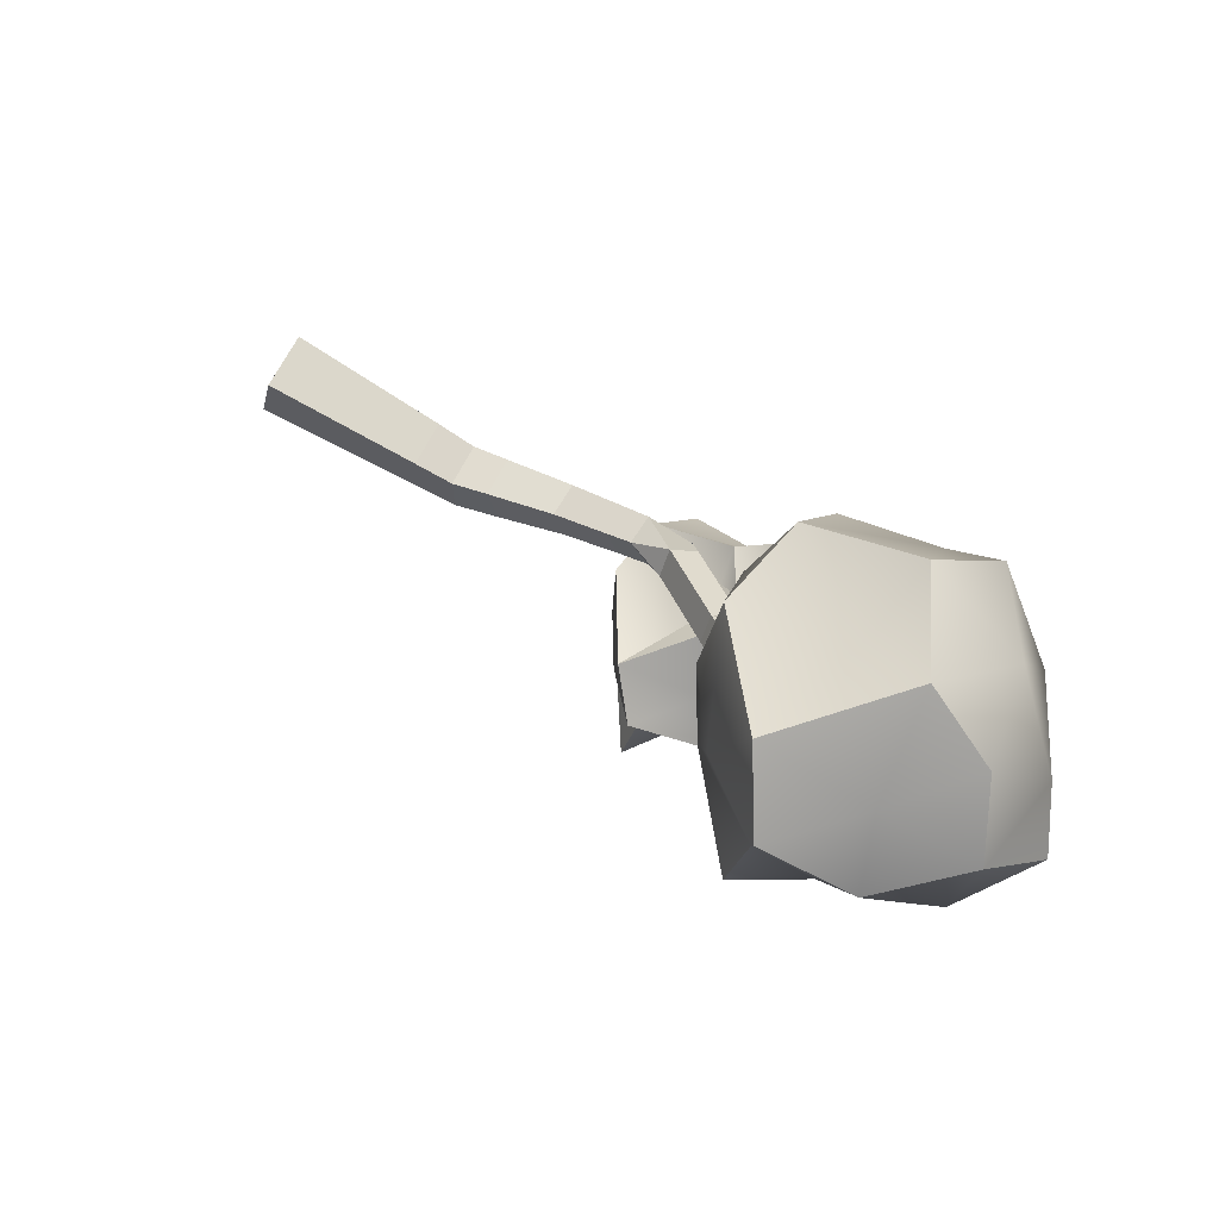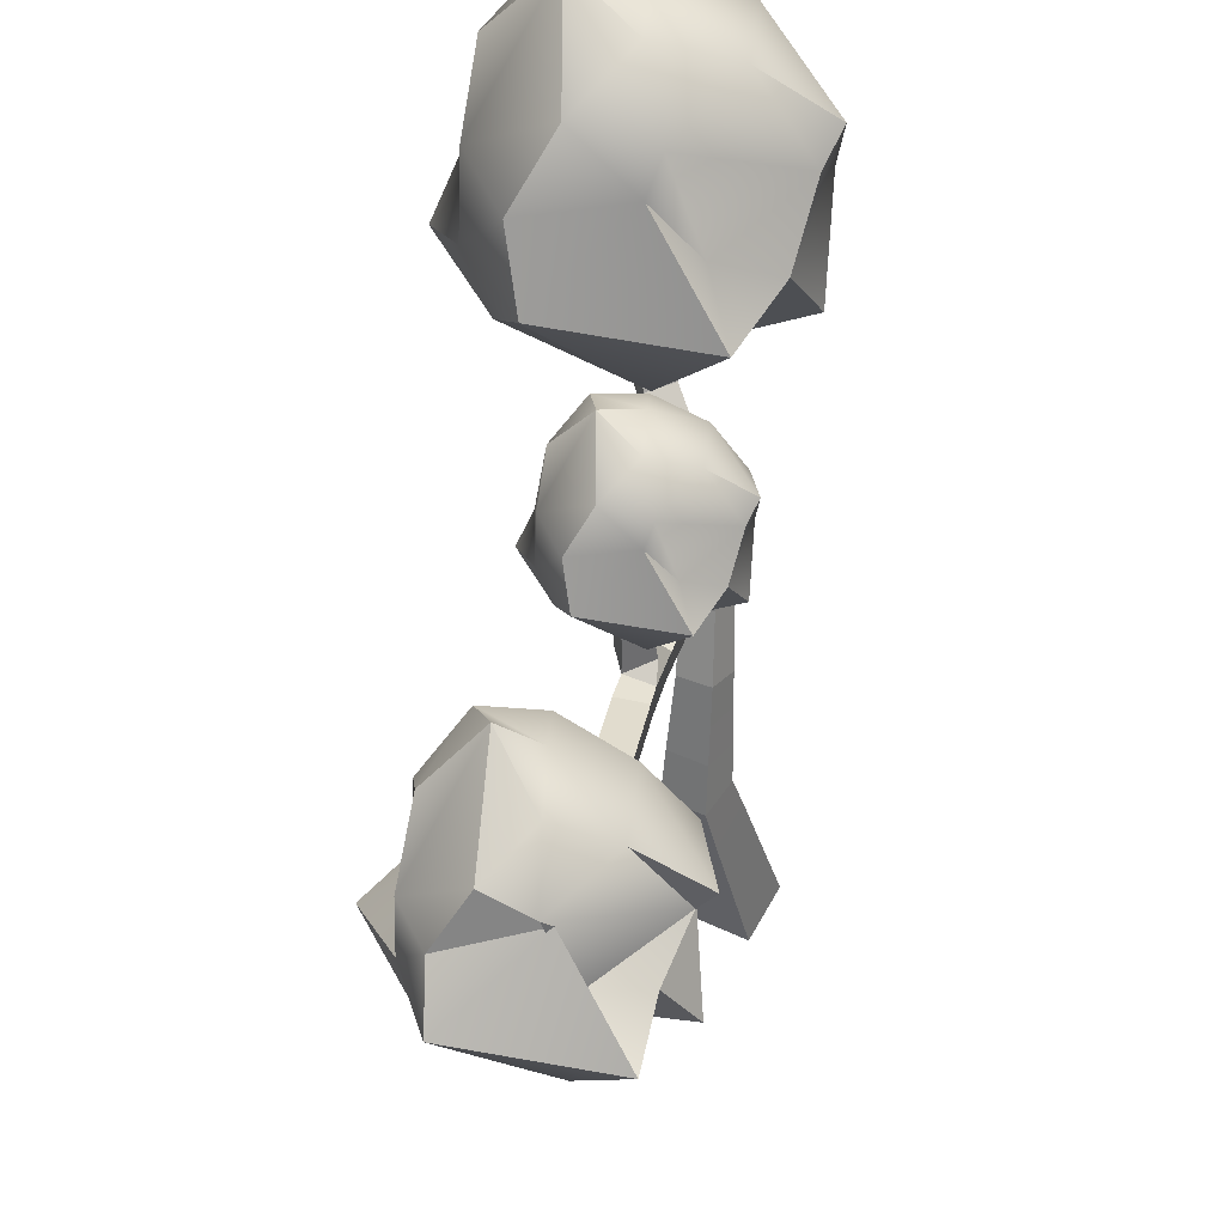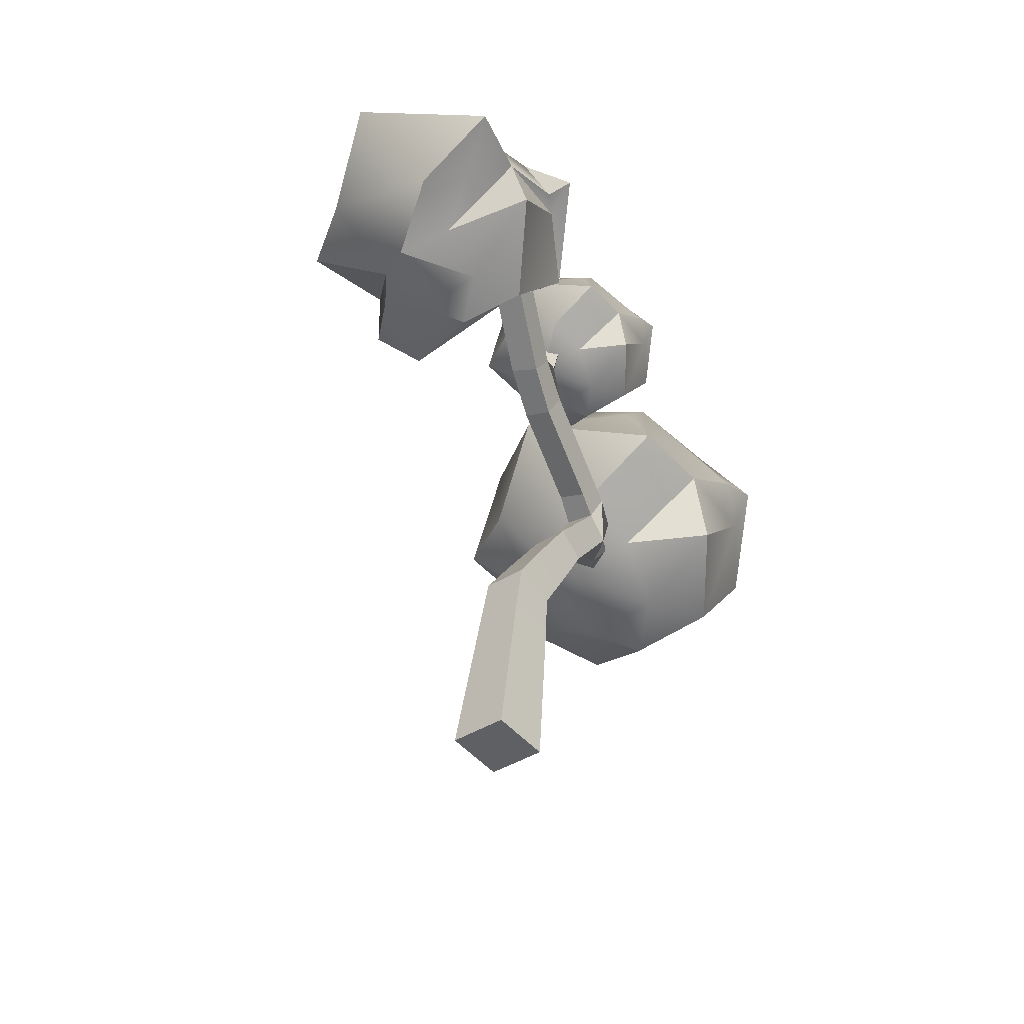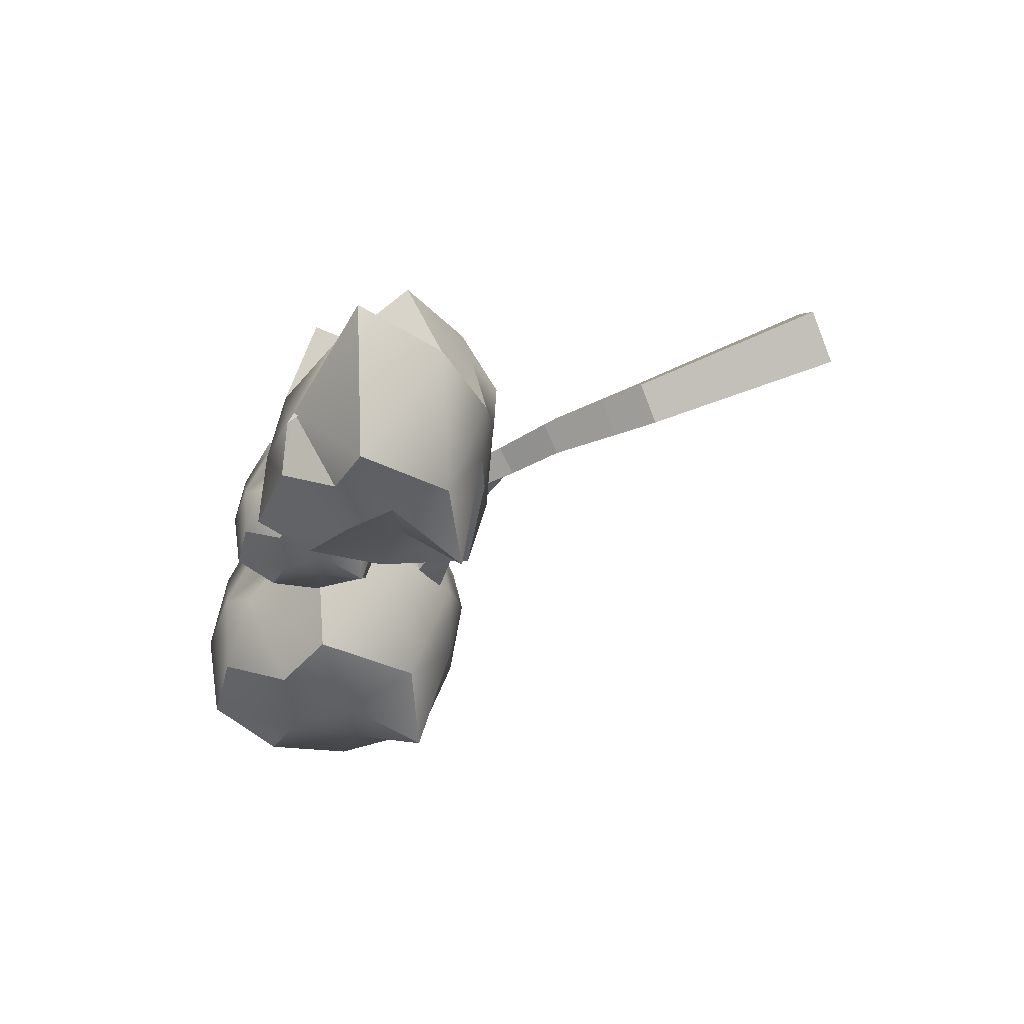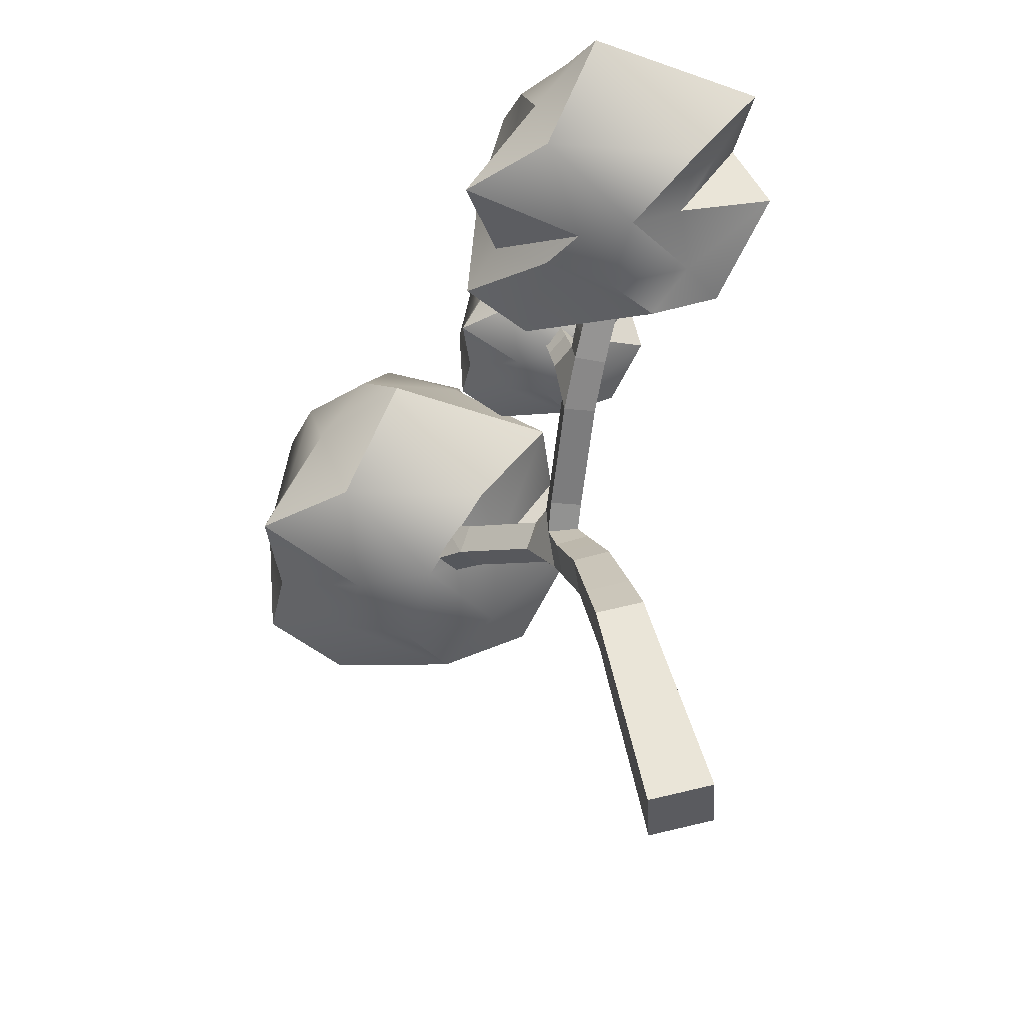
<metadata>
{"format":"obj","ext":"obj","renderer":"f3d","projection":"perspective","resolution":1024,"background":"white","views":[{"elev":-68.6,"azim":71.9,"up":"+Z"},{"elev":62.5,"azim":-11.7,"up":"+Y"},{"elev":54.4,"azim":15.8,"up":"+Z"},{"elev":51.9,"azim":-100.2,"up":"+Z"},{"elev":-37.8,"azim":-38.1,"up":"+Y"}]}
</metadata>
<code>
o Icosphere.001
v -1.619 3.366 1.263
v -0.8604 3.944 2.25
v -1.722 3.785 2.393
v -2.799 3.836 1.01
v -2.209 3.701 0.2559
v -1.206 4.144 0.9078
v -1.593 4.472 2.101
v -2.446 4.776 1.796
v -2.328 5.032 0.8622
v -1.408 4.734 0.3813
v -0.6731 4.712 1.749
v -1.647 5.27 1.317
v -1.849 3.464 1.798
v -1.199 3.477 1.668
v -1.491 3.696 1.939
v -0.7979 3.495 1.541
v -1.233 3.274 1.286
v -2.028 3.534 1.388
v -2.583 3.892 1.714
v -2.045 3.519 1.027
v -2.224 3.859 0.6341
v -1.736 3.456 0.3847
v -0.7723 4.47 1.56
v -0.6135 4.165 1.029
v -1.356 4.398 2.668
v -1.117 4.385 2.149
v -2.618 4.353 1.617
v -2.548 4.563 2.248
v -2.315 4.454 0.5214
v -2.444 4.269 1.094
v -1.094 4.331 0.5076
v -1.863 4.28 0.5324
v -0.813 4.527 1.742
v -1.687 5.007 1.87
v -2.561 4.72 1.378
v -1.888 4.933 0.3433
v -0.9636 4.797 0.8542
v -1.77 5.073 1.849
v -1.177 5.05 1.481
v -2.106 5.174 1.614
v -1.827 5.421 0.7079
v -1.513 5.174 0.8108
v -0.3478 -0.05706 0.02755
v -0.01824 -0.05706 -0.3484
v 0.3478 0.05706 -0.02755
v 0.01824 0.05706 0.3484
v -0.0641 4.247 -2.903
v 0.1363 4.247 -2.754
v 0.006318 4.369 -2.58
v -0.194 4.369 -2.729
v -0.8783 4.414 -0.4485
v -0.6912 4.414 -0.4707
v -0.6707 4.486 -0.2979
v -0.8578 4.486 -0.2757
v -1.018 4.256 0.7983
v -1.246 4.256 0.6974
v -1.196 4.473 0.5841
v -0.9676 4.473 0.685
v -0.5604 1.662 -0.2467
v -0.3025 1.575 -0.5095
v -0.02564 1.662 -0.267
v -0.2835 1.75 -0.004209
v -0.3078 3.916 -3.392
v -0.06694 3.916 -3.391
v -0.06725 4.149 -3.332
v -0.3081 4.149 -3.333
v -0.3558 2.549 -0.7444
v -0.161 2.398 -0.9111
v 0.0593 2.481 -0.7293
v -0.1356 2.632 -0.5627
v -0.482 2.019 -0.4442
v -0.2504 1.863 -0.6519
v 0.004462 1.945 -0.4294
v -0.2272 2.101 -0.2217
v -0.4173 2.29 -0.5979
v -0.203 2.146 -0.7901
v 0.03283 2.222 -0.5842
v -0.1815 2.366 -0.392
v -0.3144 3.755 -2.768
v -0.06694 3.755 -2.767
v -0.06726 3.995 -2.706
v -0.3147 3.995 -2.708
v -0.3122 3.809 -2.978
v -0.06694 3.809 -2.977
v -0.06726 4.047 -2.917
v -0.3125 4.047 -2.918
v -0.31 3.863 -3.186
v -0.06694 3.863 -3.184
v -0.06725 4.098 -3.125
v -0.3103 4.098 -3.126
v -0.1728 3.922 -2.757
v 0.02757 3.922 -2.608
v -0.1024 4.044 -2.433
v -0.3027 4.044 -2.582
v -0.1184 4.085 -2.83
v 0.08192 4.085 -2.681
v -0.04803 4.207 -2.507
v -0.2484 4.207 -2.656
v -0.8812 4.038 -0.3117
v -0.6564 4.038 -0.3383
v -0.6318 4.124 -0.1307
v -0.8817 4.094 -0.08743
v -0.8797 4.232 -0.3823
v -0.6744 4.232 -0.4066
v -0.6519 4.311 -0.217
v -0.8572 4.311 -0.1926
v -0.7285 3.847 0.1434
v -0.9569 3.847 0.0425
v -0.6785 4.064 0.03006
v -0.8008 3.949 0.3071
v -1.029 3.949 0.2062
v -0.9792 4.166 0.09294
v -0.7508 4.166 0.1938
v -0.8731 4.052 0.4708
v -1.101 4.052 0.37
v -1.051 4.268 0.2567
v -0.823 4.268 0.3575
v -0.9454 4.154 0.6345
v -1.174 4.154 0.5337
v -1.124 4.371 0.4204
v -0.8953 4.371 0.5212
v -0.1531 3.268 -1.601
v 0.09269 3.268 -1.645
v 0.111 3.495 -1.543
v -0.1348 3.495 -1.499
v -0.1872 3.356 -1.791
v 0.05851 3.356 -1.835
v 0.07681 3.583 -1.733
v -0.1689 3.583 -1.689
v -0.2214 3.444 -1.981
v 0.02433 3.444 -2.025
v 0.04263 3.671 -1.923
v -0.2031 3.671 -1.879
v -0.2556 3.531 -2.171
v -0.009856 3.531 -2.215
v 0.008447 3.759 -2.113
v -0.2373 3.759 -2.069
v -0.2898 3.619 -2.361
v -0.04404 3.619 -2.405
v -0.02574 3.847 -2.303
v -0.2715 3.847 -2.259
v -0.01108 3.243 -1.094
v -0.2155 3.2 -1.234
v -0.179 3.49 -1.305
v 0.03466 3.49 -1.176
v -0.1198 3.337 -0.9207
v -0.3335 3.337 -1.05
v -0.2874 3.57 -1.126
v -0.0737 3.57 -0.9969
v -0.2282 3.417 -0.7415
v -0.4418 3.417 -0.8707
v -0.3957 3.65 -0.9469
v -0.1821 3.65 -0.8177
v -0.3365 3.497 -0.5623
v -0.5502 3.497 -0.6915
v -0.5041 3.73 -0.7678
v -0.2904 3.73 -0.6385
v -0.4449 3.577 -0.3831
v -0.6585 3.577 -0.5123
v -0.6124 3.81 -0.5886
v -0.3988 3.81 -0.4594
v -0.5532 3.657 -0.2039
v -0.7669 3.657 -0.3331
v -0.7208 3.89 -0.4094
v -0.5071 3.89 -0.2802
v -0.301 2.767 -0.9257
v -0.118 2.607 -1.073
v 0.09473 2.699 -0.9086
v -0.08829 2.859 -0.7613
v -0.2525 2.959 -1.086
v -0.07717 2.806 -1.227
v 0.1266 2.894 -1.07
v -0.04869 3.047 -0.9286
v -0.03801 2.997 -1.375
v 0.1572 3.081 -1.224
v -0.4095 0.4389 -0.05043
v -0.1036 0.4389 -0.3994
v 0.2361 0.5448 -0.1016
v -0.06978 0.5448 0.2474
v -0.4612 0.8547 -0.1158
v -0.1752 0.8547 -0.4421
v 0.1424 0.9537 -0.1636
v -0.1436 0.9537 0.1626
v -0.5097 1.245 -0.1771
v -0.2424 1.245 -0.4821
v 0.05454 1.337 -0.2218
v -0.2128 1.337 0.08313
v -0.3144 3.755 -2.768
v -0.06694 3.755 -2.767
v -0.06726 3.995 -2.706
v -0.3147 3.995 -2.708
v -0.3027 4.044 -2.582
v -0.1024 4.044 -2.433
v 0.02757 3.922 -2.608
v -0.1728 3.922 -2.757
v -0.02276 3.462 -3.499
v 0.9963 4.238 -2.401
v -0.2584 4.109 -2.106
v -1.481 4.15 -3.707
v -0.6587 4.039 -4.792
v 0.7124 4.403 -4.079
v 0.1496 5.162 -2.345
v -1.098 5.411 -2.774
v -1.001 5.621 -4.116
v 0.3016 5.377 -4.689
v 1.244 5.359 -3.1
v -0.0459 6.12 -3.454
v -0.3006 3.624 -2.786
v 0.5547 3.635 -2.998
v 0.2264 3.992 -2.501
v 1.117 3.828 -3.271
v 0.527 3.468 -3.649
v -0.6461 3.681 -3.396
v -1.19 4.153 -2.855
v -0.461 3.669 -3.966
v -0.896 4.126 -4.289
v 0.02518 3.795 -4.663
v 1.193 4.916 -3.086
v 1.323 4.665 -3.86
v 0.1932 4.857 -1.798
v 0.7111 4.846 -2.329
v -1.364 4.819 -3.04
v -1.107 4.992 -2.247
v -0.9157 4.902 -4.551
v -1.22 4.75 -3.807
v 0.73 4.802 -4.562
v -0.2231 4.759 -4.646
v 1.016 5.25 -2.832
v -0.2223 5.644 -2.558
v -1.262 5.409 -3.404
v -0.387 5.583 -4.697
v 0.8921 5.472 -4.108
v -0.05771 5.877 -2.744
v 0.6281 5.857 -3.32
v -0.6553 5.959 -3.042
v -0.4264 6.162 -4.124
v 0.153 5.959 -4.144
v -0.6087 4.193 -0.7634
v -0.05202 4.617 -0.1634
v -0.7374 4.546 -0.001898
v -1.405 4.569 -0.8766
v -0.9561 4.508 -1.469
v -0.2071 4.707 -1.08
v -0.5145 5.122 -0.1328
v -1.196 5.258 -0.367
v -1.143 5.372 -1.1
v -0.4315 5.239 -1.413
v 0.0831 5.229 -0.5452
v -0.6214 5.645 -0.7388
v -0.7605 4.281 -0.3735
v -0.2933 4.287 -0.4893
v -0.4726 4.482 -0.2181
v 0.01403 4.392 -0.6385
v -0.3084 4.196 -0.8451
v -0.9493 4.313 -0.7069
v -1.247 4.57 -0.4115
v -0.8481 4.306 -1.018
v -1.086 4.556 -1.195
v -0.5825 4.375 -1.399
v 0.05555 4.987 -0.5375
v 0.1268 4.85 -0.9605
v -0.4907 4.955 0.166
v -0.2078 4.949 -0.124
v -1.341 4.934 -0.5122
v -1.201 5.029 -0.07926
v -1.097 4.98 -1.338
v -1.263 4.897 -0.9316
v -0.1975 4.925 -1.344
v -0.7182 4.901 -1.39
v -0.04133 5.17 -0.3986
v -0.7178 5.385 -0.2492
v -1.286 5.256 -0.7114
v -0.8077 5.352 -1.418
v -0.1089 5.291 -1.096
v -0.6278 5.512 -0.3508
v -0.2532 5.501 -0.6655
v -0.9543 5.557 -0.5135
v -0.8292 5.668 -1.105
v -0.5127 5.557 -1.116
f 1 14 13
f 2 14 16
f 1 13 18
f 1 18 20
f 1 20 17
f 2 16 23
f 3 15 25
f 4 19 27
f 5 21 29
f 6 22 31
f 2 23 26
f 3 25 28
f 4 27 30
f 5 29 32
f 6 31 24
f 7 33 38
f 8 34 40
f 9 35 41
f 10 36 42
f 11 37 39
f 39 42 12
f 39 37 42
f 37 10 42
f 42 41 12
f 42 36 41
f 36 9 41
f 41 40 12
f 41 35 40
f 35 8 40
f 40 38 12
f 40 34 38
f 34 7 38
f 38 39 12
f 38 33 39
f 33 11 39
f 24 37 11
f 24 31 37
f 31 10 37
f 32 36 10
f 32 29 36
f 29 9 36
f 30 35 9
f 30 27 35
f 27 8 35
f 28 34 8
f 28 25 34
f 25 7 34
f 26 33 7
f 26 23 33
f 23 11 33
f 31 32 10
f 31 22 32
f 22 5 32
f 29 30 9
f 29 21 30
f 21 4 30
f 27 28 8
f 27 19 28
f 19 3 28
f 25 26 7
f 25 15 26
f 15 2 26
f 23 24 11
f 23 16 24
f 16 6 24
f 17 22 6
f 17 20 22
f 20 5 22
f 20 21 5
f 20 18 21
f 18 4 21
f 18 19 4
f 18 13 19
f 13 3 19
f 16 17 6
f 16 14 17
f 14 1 17
f 13 15 3
f 13 14 15
f 14 2 15
f 138 141 94
f 83 84 189 188
f 70 67 75 78
f 69 70 78 77
f 68 69 77 76
f 67 68 76 75
f 78 75 71 74
f 77 78 74 73
f 102 109 101
f 76 77 73 72
f 140 92 93
f 92 81 93
f 92 80 81
f 80 91 81
f 91 82 81
f 75 76 72 71
f 139 92 140
f 74 71 59 62
f 73 74 62 61
f 80 92 139
f 72 73 61 60
f 175 174 123
f 82 79 138 94
f 71 72 60 59
f 66 65 64 63
f 58 57 56 55
f 54 53 52 51
f 164 100 165
f 81 194 193 93
f 125 145 124
f 93 193 192 94
f 94 192 195 82
f 91 190 191 82
f 82 191 188 79
f 79 188 189 80
f 163 108 102 99
f 174 122 123
f 122 144 125
f 144 145 125
f 142 175 145
f 80 139 138 79
f 107 162 165 109
f 80 189 190 91
f 43 44 45 46
f 162 107 108 163
f 175 123 124 145
f 143 144 122 174
f 140 93 94 141
f 50 49 48 47
f 82 195 194 81
f 165 100 101 109
f 164 163 99 100
f 84 85 190 189
f 85 86 191 190
f 86 83 188 191
f 87 88 84 83
f 88 89 85 84
f 89 90 86 85
f 90 87 83 86
f 63 64 88 87
f 64 65 89 88
f 65 66 90 89
f 66 63 87 90
f 95 96 194 195
f 96 97 193 194
f 97 98 192 193
f 98 95 195 192
f 47 48 96 95
f 48 49 97 96
f 49 50 98 97
f 50 47 95 98
f 103 104 100 99
f 104 105 101 100
f 105 106 102 101
f 106 103 99 102
f 51 52 104 103
f 52 53 105 104
f 53 54 106 105
f 54 51 103 106
f 110 111 108 107
f 111 112 102 108
f 112 113 109 102
f 113 110 107 109
f 114 115 111 110
f 115 116 112 111
f 116 117 113 112
f 117 114 110 113
f 118 119 115 114
f 119 120 116 115
f 120 121 117 116
f 121 118 114 117
f 55 56 119 118
f 56 57 120 119
f 57 58 121 120
f 58 55 118 121
f 126 127 123 122
f 127 128 124 123
f 128 129 125 124
f 129 126 122 125
f 130 131 127 126
f 131 132 128 127
f 132 133 129 128
f 133 130 126 129
f 134 135 131 130
f 135 136 132 131
f 136 137 133 132
f 137 134 130 133
f 138 139 135 134
f 139 140 136 135
f 140 141 137 136
f 141 138 134 137
f 146 147 143 142
f 147 148 144 143
f 148 149 145 144
f 149 146 142 145
f 150 151 147 146
f 151 152 148 147
f 152 153 149 148
f 153 150 146 149
f 154 155 151 150
f 155 156 152 151
f 156 157 153 152
f 157 154 150 153
f 158 159 155 154
f 159 160 156 155
f 160 161 157 156
f 161 158 154 157
f 162 163 159 158
f 163 164 160 159
f 164 165 161 160
f 165 162 158 161
f 166 167 68 67
f 167 168 69 68
f 168 169 70 69
f 169 166 67 70
f 170 171 167 166
f 171 172 168 167
f 172 173 169 168
f 173 170 166 169
f 143 174 171 170
f 174 175 172 171
f 175 142 173 172
f 142 143 170 173
f 176 177 44 43
f 177 178 45 44
f 178 179 46 45
f 179 176 43 46
f 180 181 177 176
f 181 182 178 177
f 182 183 179 178
f 183 180 176 179
f 184 185 181 180
f 185 186 182 181
f 186 187 183 182
f 187 184 180 183
f 59 60 185 184
f 60 61 186 185
f 61 62 187 186
f 62 59 184 187
f 196 209 208
f 197 209 211
f 196 208 213
f 196 213 215
f 196 215 212
f 197 211 218
f 198 210 220
f 199 214 222
f 200 216 224
f 201 217 226
f 197 218 221
f 198 220 223
f 199 222 225
f 200 224 227
f 201 226 219
f 202 228 233
f 203 229 235
f 204 230 236
f 205 231 237
f 206 232 234
f 234 237 207
f 234 232 237
f 232 205 237
f 237 236 207
f 237 231 236
f 231 204 236
f 236 235 207
f 236 230 235
f 230 203 235
f 235 233 207
f 235 229 233
f 229 202 233
f 233 234 207
f 233 228 234
f 228 206 234
f 219 232 206
f 219 226 232
f 226 205 232
f 227 231 205
f 227 224 231
f 224 204 231
f 225 230 204
f 225 222 230
f 222 203 230
f 223 229 203
f 223 220 229
f 220 202 229
f 221 228 202
f 221 218 228
f 218 206 228
f 226 227 205
f 226 217 227
f 217 200 227
f 224 225 204
f 224 216 225
f 216 199 225
f 222 223 203
f 222 214 223
f 214 198 223
f 220 221 202
f 220 210 221
f 210 197 221
f 218 219 206
f 218 211 219
f 211 201 219
f 212 217 201
f 212 215 217
f 215 200 217
f 215 216 200
f 215 213 216
f 213 199 216
f 213 214 199
f 213 208 214
f 208 198 214
f 211 212 201
f 211 209 212
f 209 196 212
f 208 210 198
f 208 209 210
f 209 197 210
f 238 251 250
f 239 251 253
f 238 250 255
f 238 255 257
f 238 257 254
f 239 253 260
f 240 252 262
f 241 256 264
f 242 258 266
f 243 259 268
f 239 260 263
f 240 262 265
f 241 264 267
f 242 266 269
f 243 268 261
f 244 270 275
f 245 271 277
f 246 272 278
f 247 273 279
f 248 274 276
f 276 279 249
f 276 274 279
f 274 247 279
f 279 278 249
f 279 273 278
f 273 246 278
f 278 277 249
f 278 272 277
f 272 245 277
f 277 275 249
f 277 271 275
f 271 244 275
f 275 276 249
f 275 270 276
f 270 248 276
f 261 274 248
f 261 268 274
f 268 247 274
f 269 273 247
f 269 266 273
f 266 246 273
f 267 272 246
f 267 264 272
f 264 245 272
f 265 271 245
f 265 262 271
f 262 244 271
f 263 270 244
f 263 260 270
f 260 248 270
f 268 269 247
f 268 259 269
f 259 242 269
f 266 267 246
f 266 258 267
f 258 241 267
f 264 265 245
f 264 256 265
f 256 240 265
f 262 263 244
f 262 252 263
f 252 239 263
f 260 261 248
f 260 253 261
f 253 243 261
f 254 259 243
f 254 257 259
f 257 242 259
f 257 258 242
f 257 255 258
f 255 241 258
f 255 256 241
f 255 250 256
f 250 240 256
f 253 254 243
f 253 251 254
f 251 238 254
f 250 252 240
f 250 251 252
f 251 239 252

</code>
